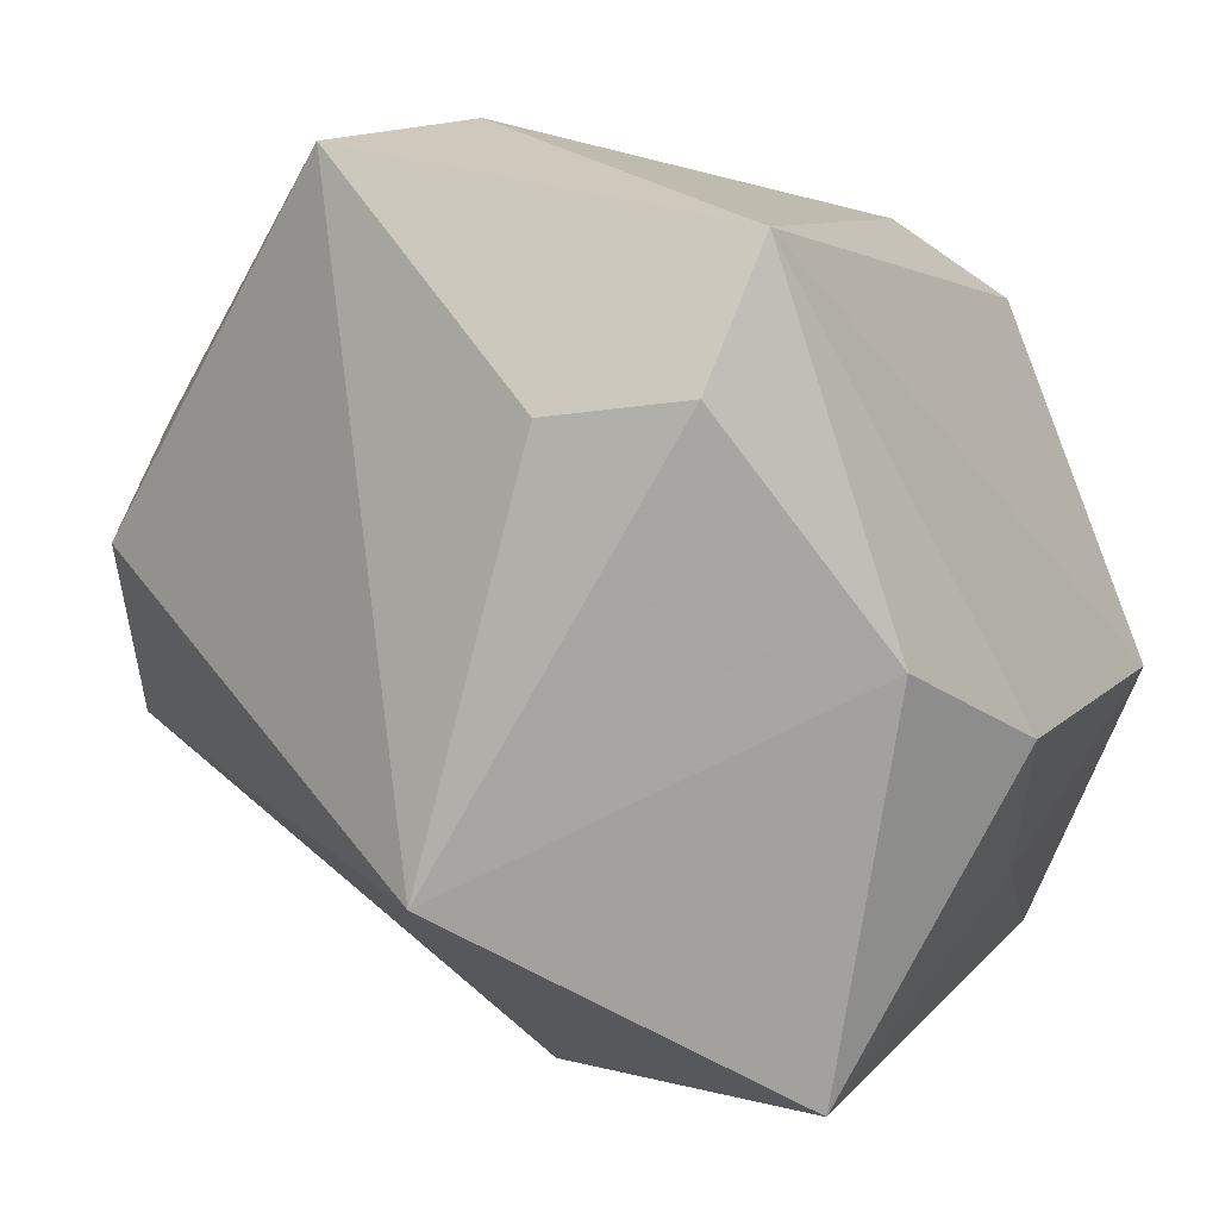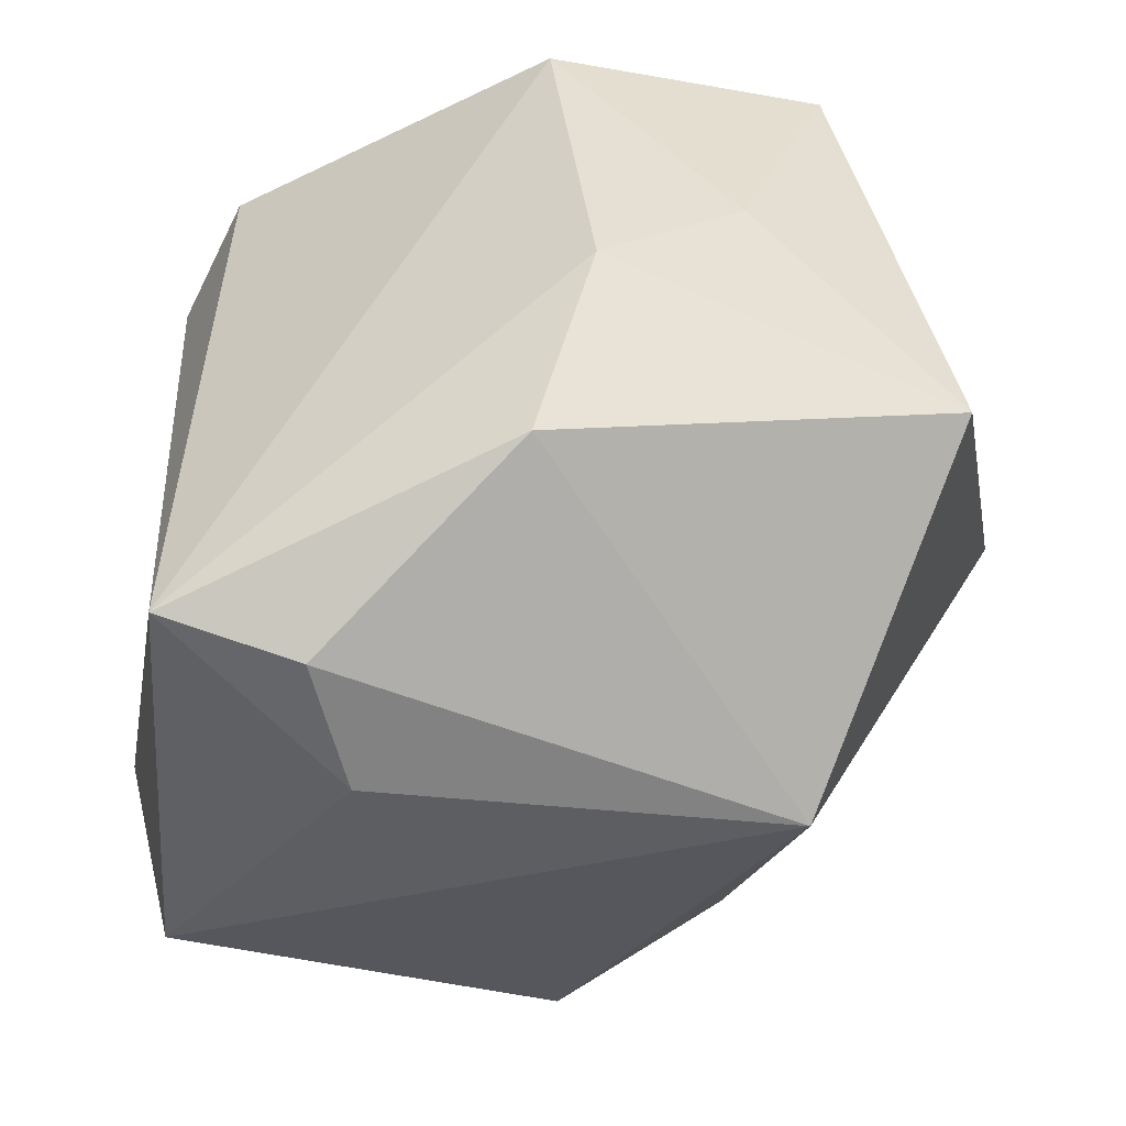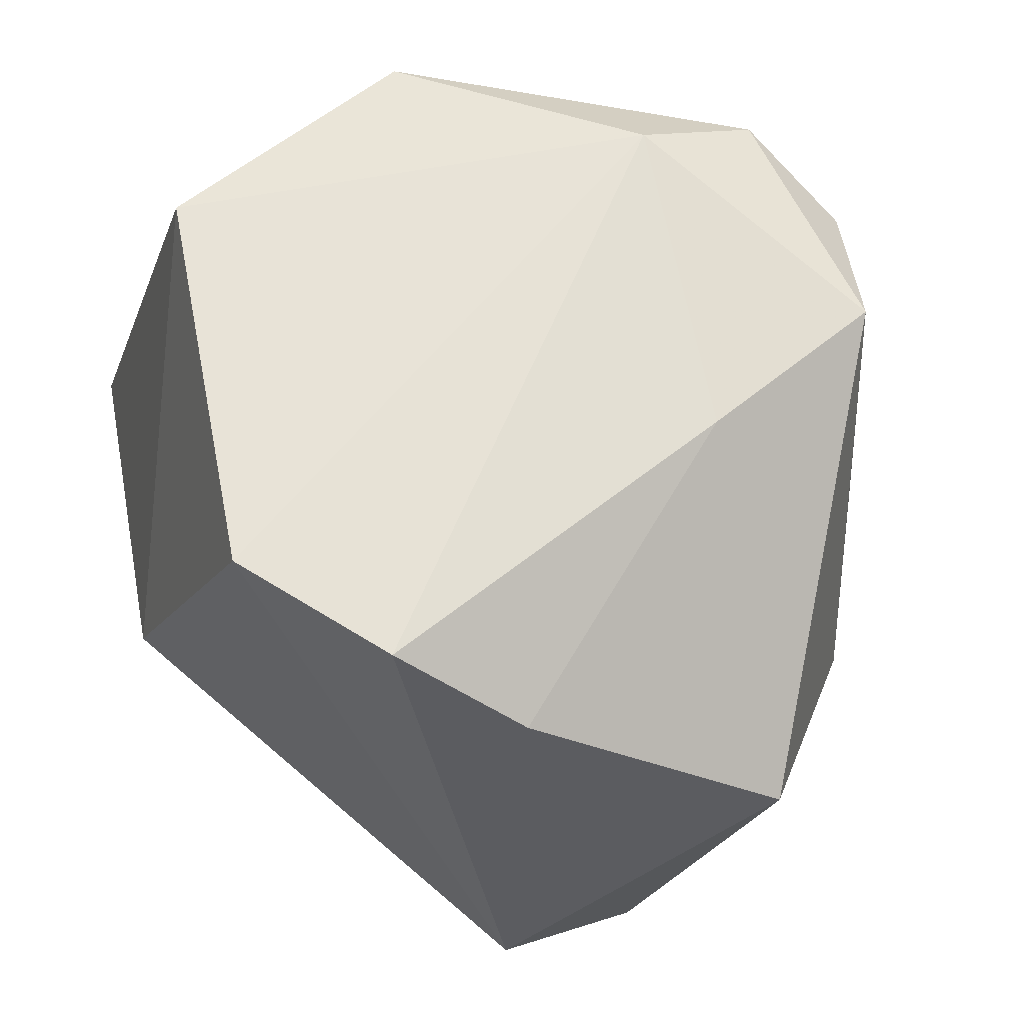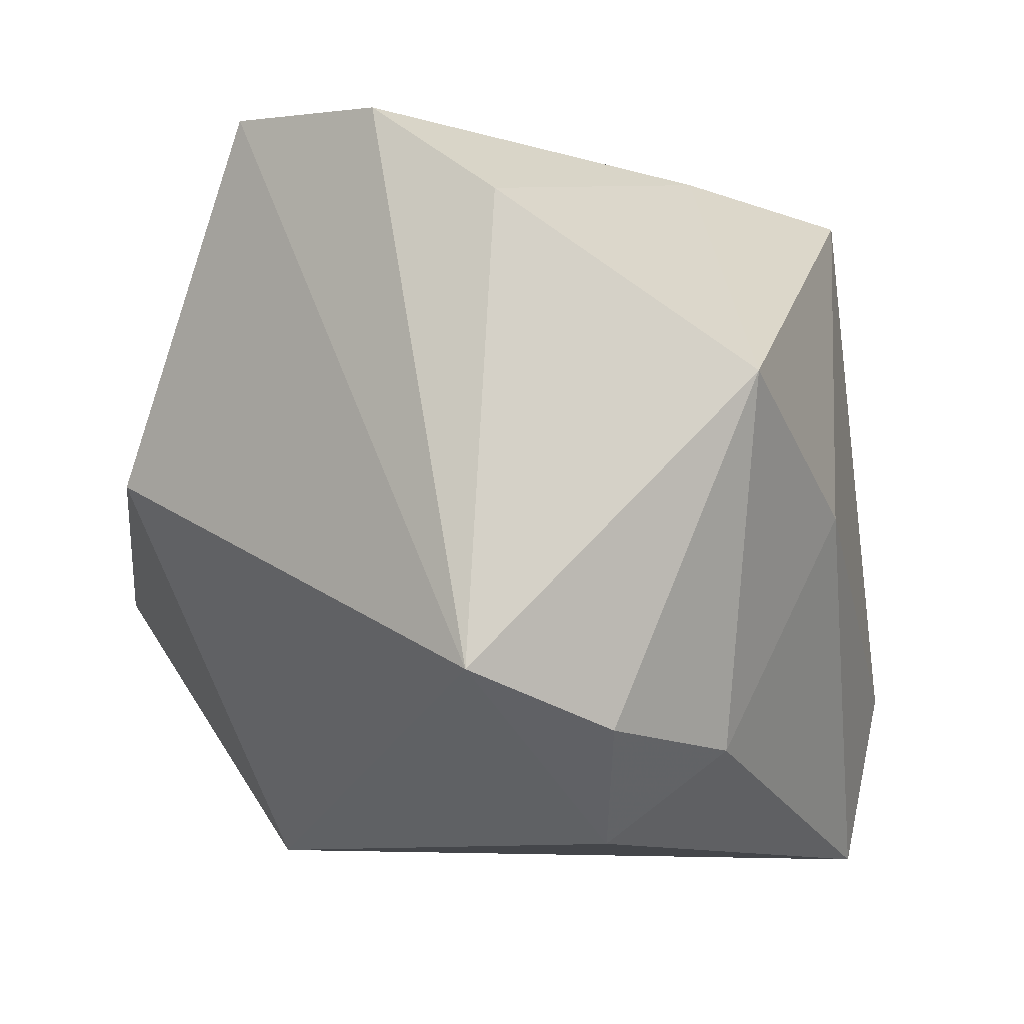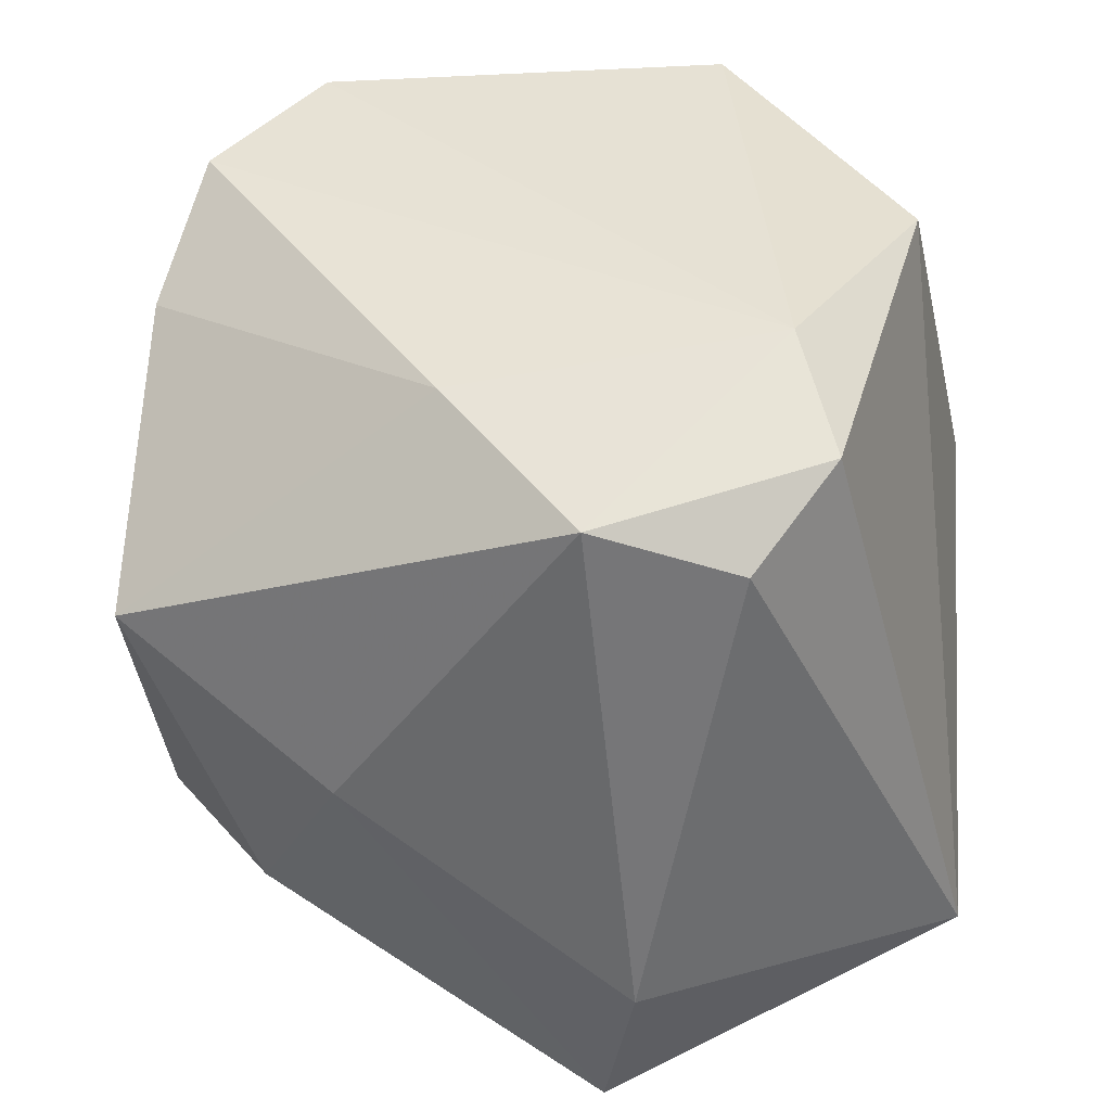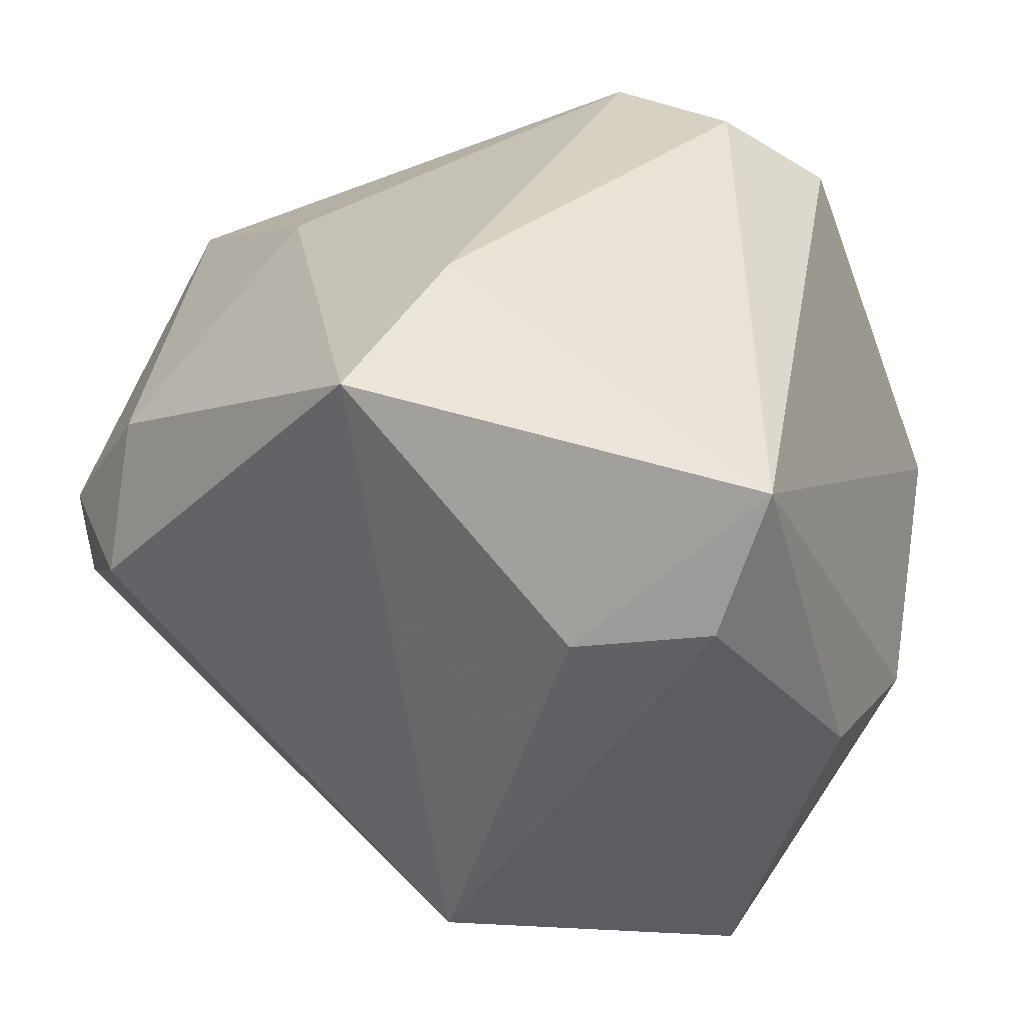
<metadata>
{"format":"obj","ext":"obj","renderer":"f3d","projection":"perspective","resolution":1024,"background":"white","views":[{"elev":-0.3,"azim":-140.5,"up":"+Y"},{"elev":-33.8,"azim":-79.7,"up":"+Z"},{"elev":61.9,"azim":78.3,"up":"+Z"},{"elev":-3.1,"azim":83.0,"up":"+Z"},{"elev":39.3,"azim":174.1,"up":"+Z"},{"elev":34.3,"azim":-155.3,"up":"+Y"}]}
</metadata>
<code>
v 0.03474 0.006217 -0.03972
v 0.003843 0.04017 0.03494
v 0.01604 0.01958 0.03793
v -0.02068 -0.03414 0.04254
v 0.04738 0.00503 -0.02675
v 0.04472 -0.007479 0.03174
v 0.0009761 0.04248 -0.04462
v 0.01113 -0.0476 0.001121
v -0.00952 -0.0276 -0.04357
v -0.01242 0.04183 0.02925
v -0.03732 0.0174 -0.03652
v -0.04662 -0.006218 -0.01865
v 0.03754 0.01925 -0.02936
v -0.03813 -0.006246 0.03796
v 0.05057 0.02024 0.01164
v -0.0332 -0.0476 -0.01216
v -0.04706 -0.01269 0.002257
v -0.03653 -0.02654 0.01439
v 0.02461 -0.03467 0.04254
v -0.001613 0.04687 -0.02481
v 0.03814 -0.02033 0.04161
v 0.02903 0.03401 -0.003044
v -0.02248 0.03309 0.03641
v -0.0237 0.01604 -0.04292
v 0.05122 -0.0113 -0.02017
v -0.04058 0.03251 -0.03093
v -0.01986 0.01951 0.04254
f 25 19 8
f 8 9 25
f 16 9 8
f 17 14 26
f 16 8 4
f 4 8 19
f 4 19 27
f 27 14 4
f 26 7 24
f 24 7 9
f 25 9 1
f 9 7 1
f 21 19 25
f 27 19 21
f 12 17 26
f 16 17 12
f 12 9 16
f 16 4 18
f 18 4 14
f 18 17 16
f 14 17 18
f 11 24 9
f 9 12 11
f 26 24 11
f 11 12 26
f 5 15 25
f 25 1 5
f 22 7 20
f 20 7 26
f 26 10 20
f 23 14 27
f 26 14 23
f 23 10 26
f 25 15 6
f 6 21 25
f 15 5 13
f 13 7 22
f 22 15 13
f 13 1 7
f 13 5 1
f 22 20 2
f 2 20 10
f 2 15 22
f 2 23 27
f 10 23 2
f 21 6 3
f 27 21 3
f 3 2 27
f 3 6 15
f 15 2 3

</code>
